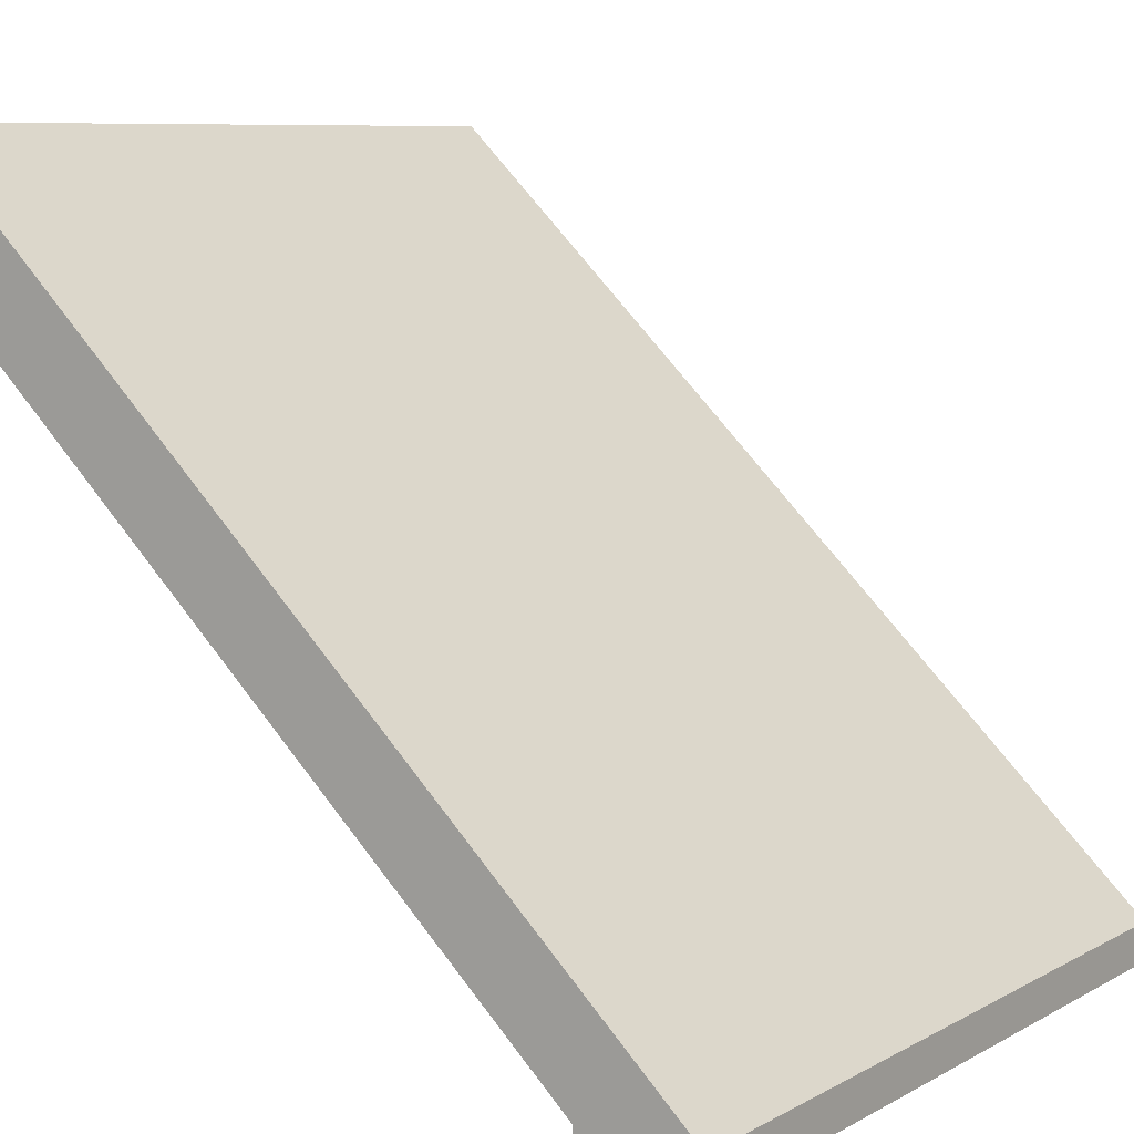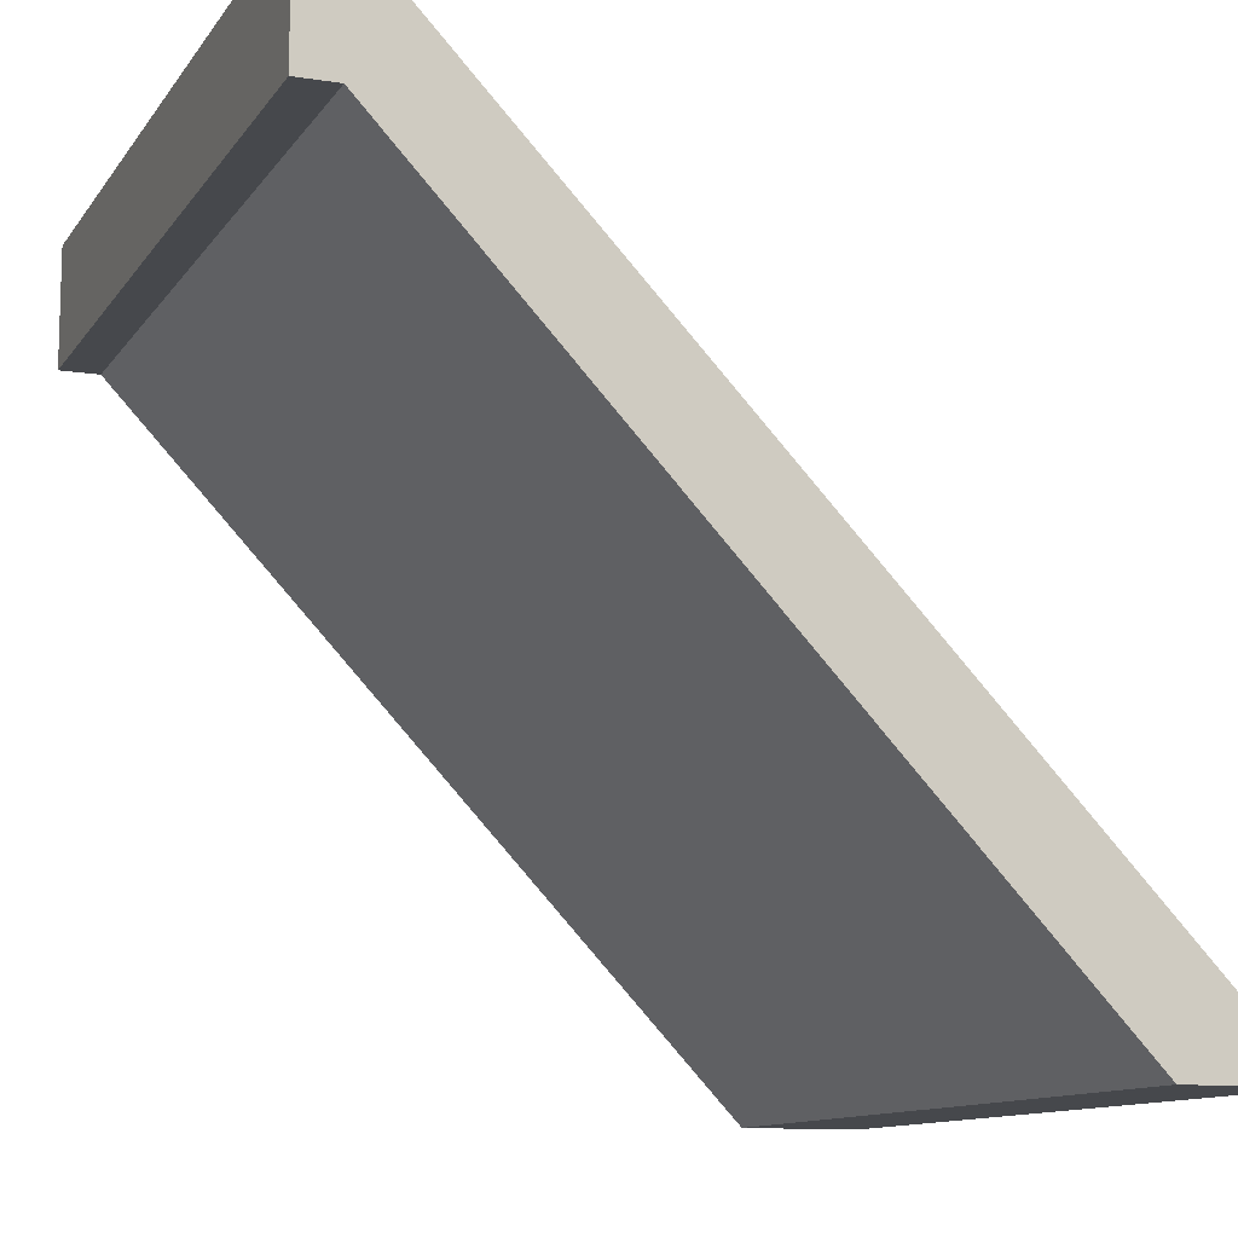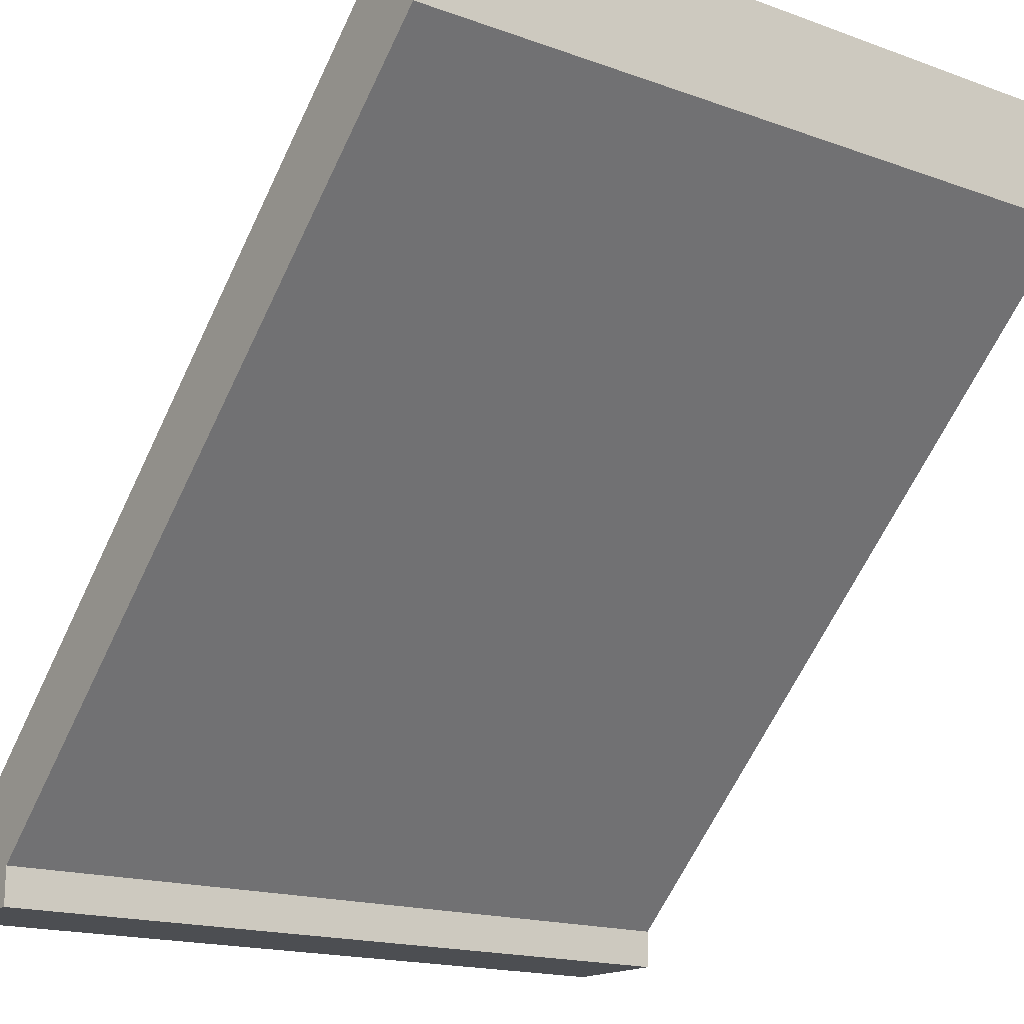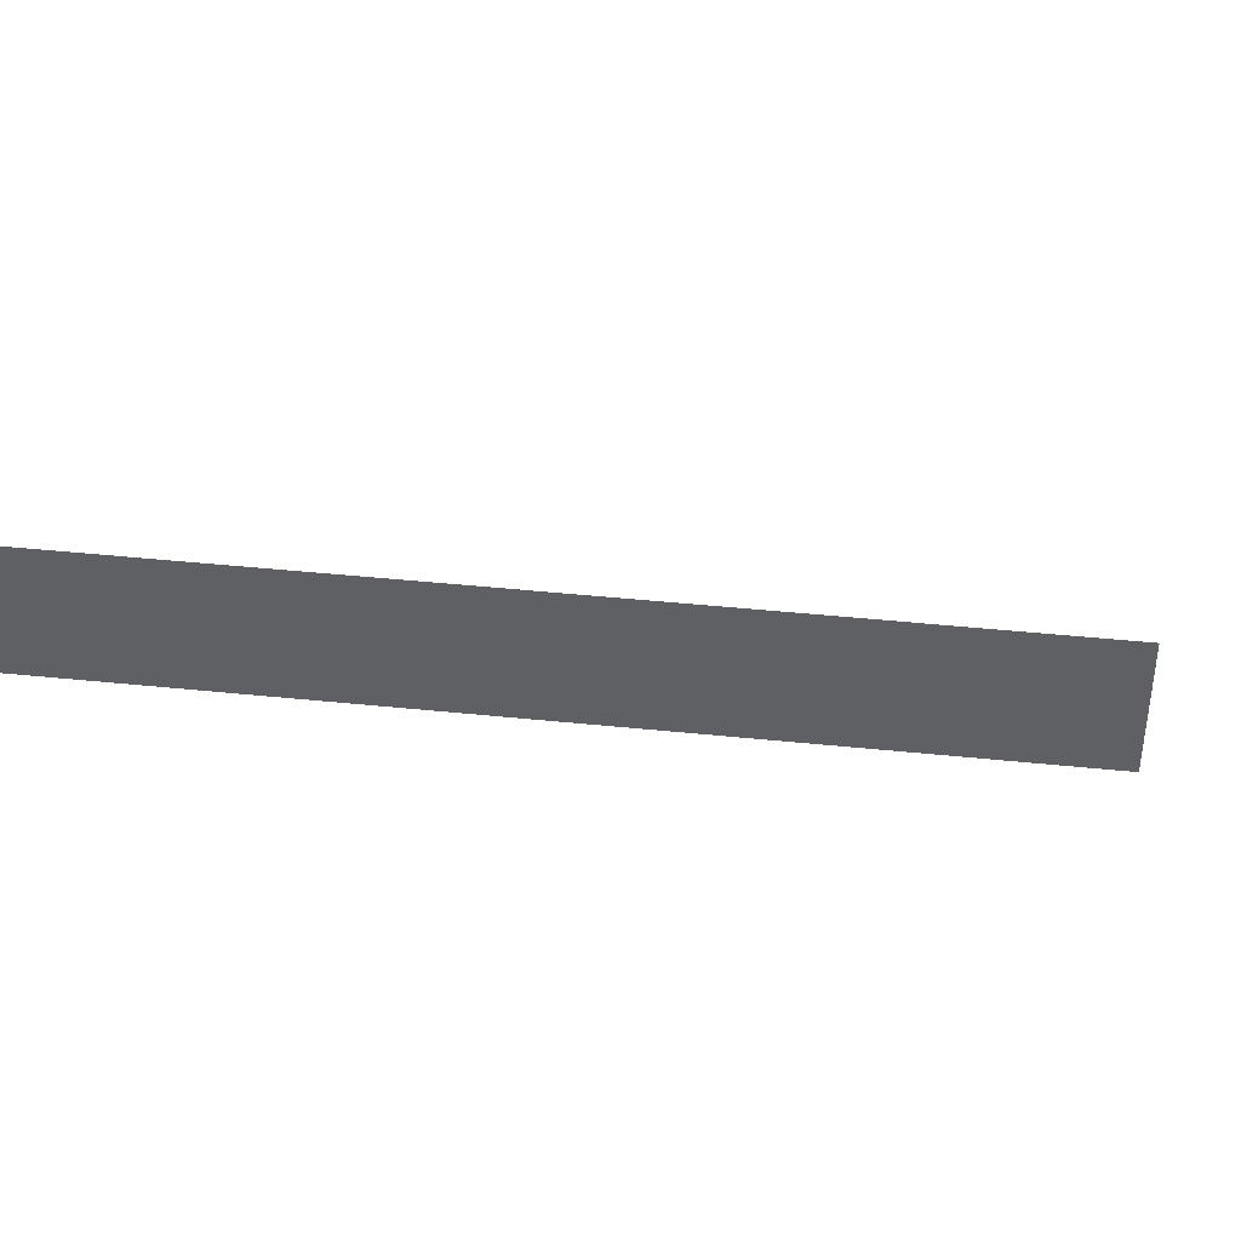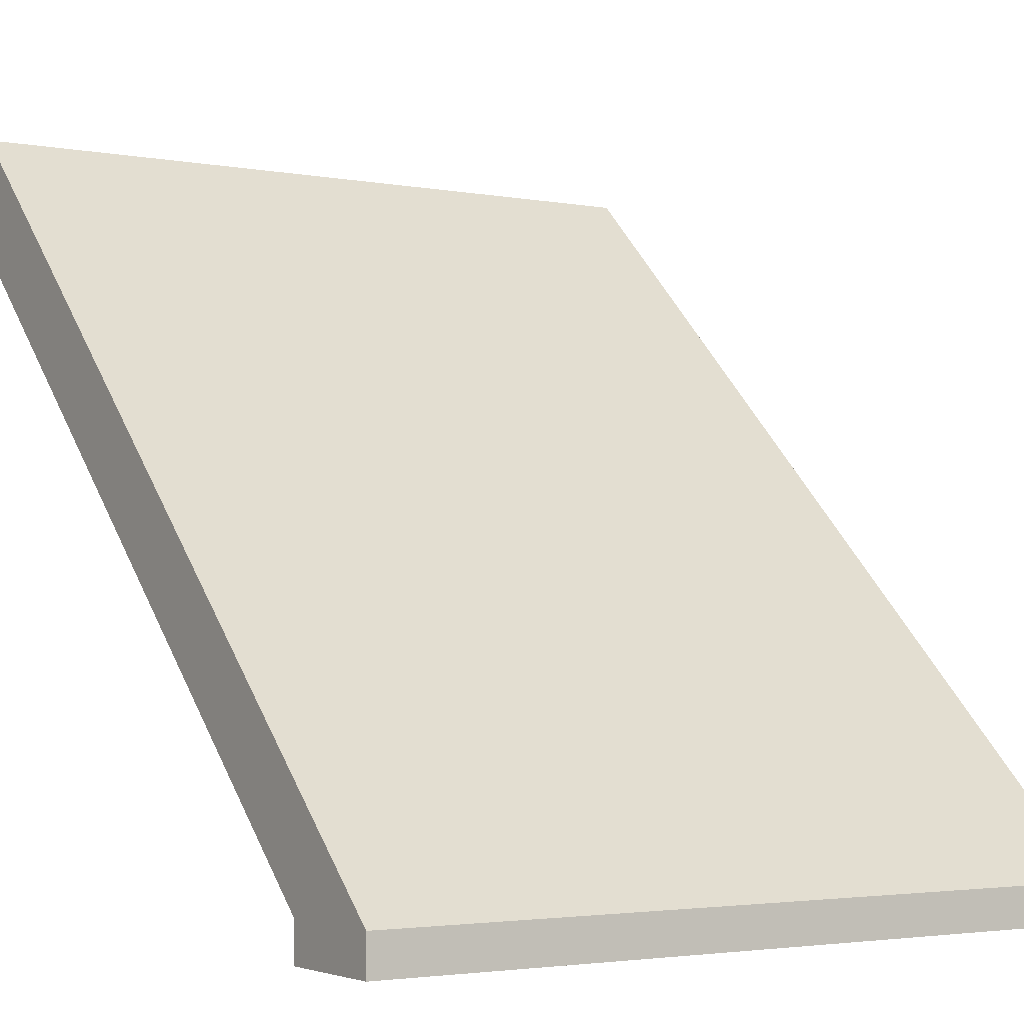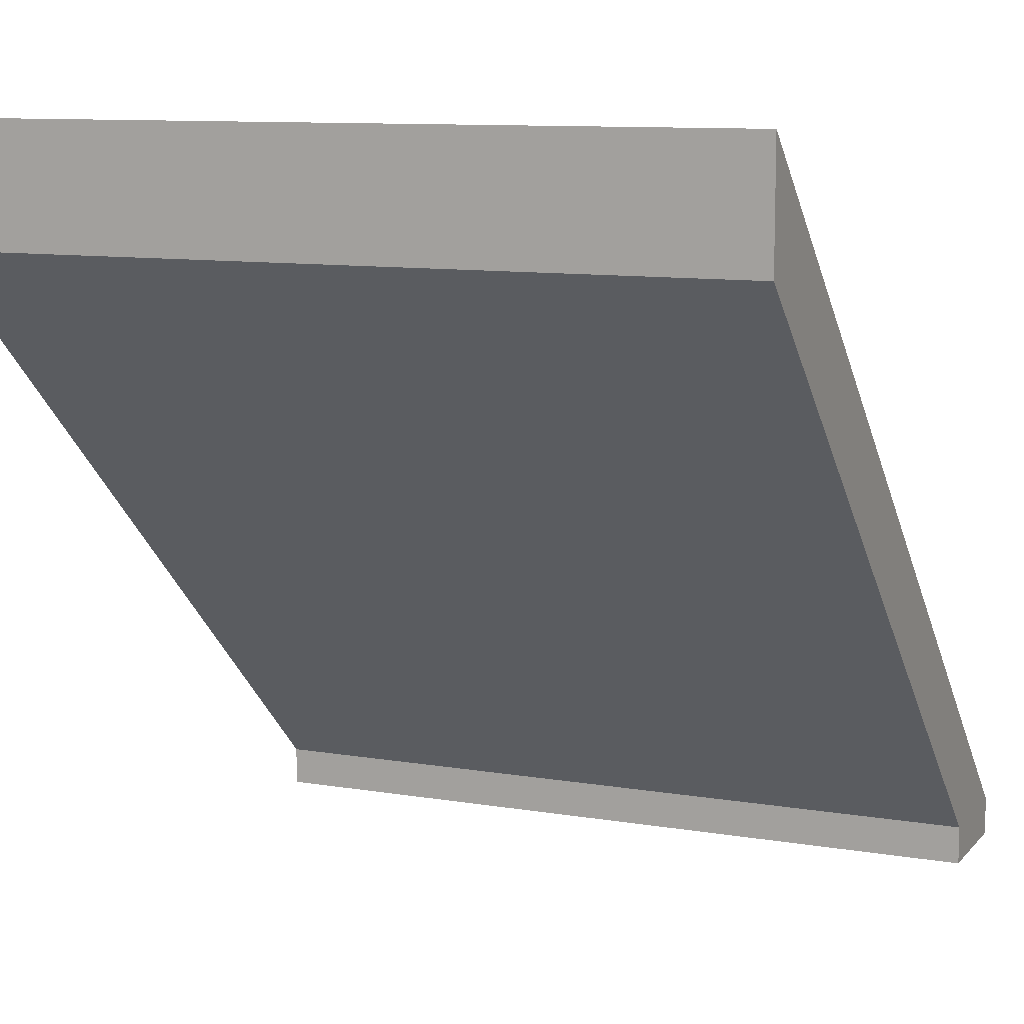
<metadata>
{"format":"obj","ext":"obj","renderer":"f3d","projection":"perspective","resolution":1024,"background":"white","views":[{"elev":8.2,"azim":124.5,"up":"+Z"},{"elev":-11.4,"azim":-111.1,"up":"+Y"},{"elev":-16.6,"azim":-36.6,"up":"+Z"},{"elev":43.3,"azim":7.0,"up":"+Z"},{"elev":-2.8,"azim":146.8,"up":"+Z"},{"elev":10.1,"azim":23.4,"up":"+Z"}]}
</metadata>
<code>
o roof
v 0 0 0
v 0 4 -4
v 4 0 0
v 4 4 -4
v 0 0 -0.6
v 0 3.4 -4
v 4 3.4 -4
v 4 0 -0.6
v 4 4 -3.8
v 0 4 -3.8
v 4 3.4 -3.8
v 0 3.4 -3.8
f 6 2 4 7
f 12 10 2 6
f 9 11 7 4
f 5 8 3 1
f 9 10 1 3
f 11 12 6 7
f 8 5 12 11
f 4 2 10 9
f 3 8 11 9
f 5 1 10 12

</code>
